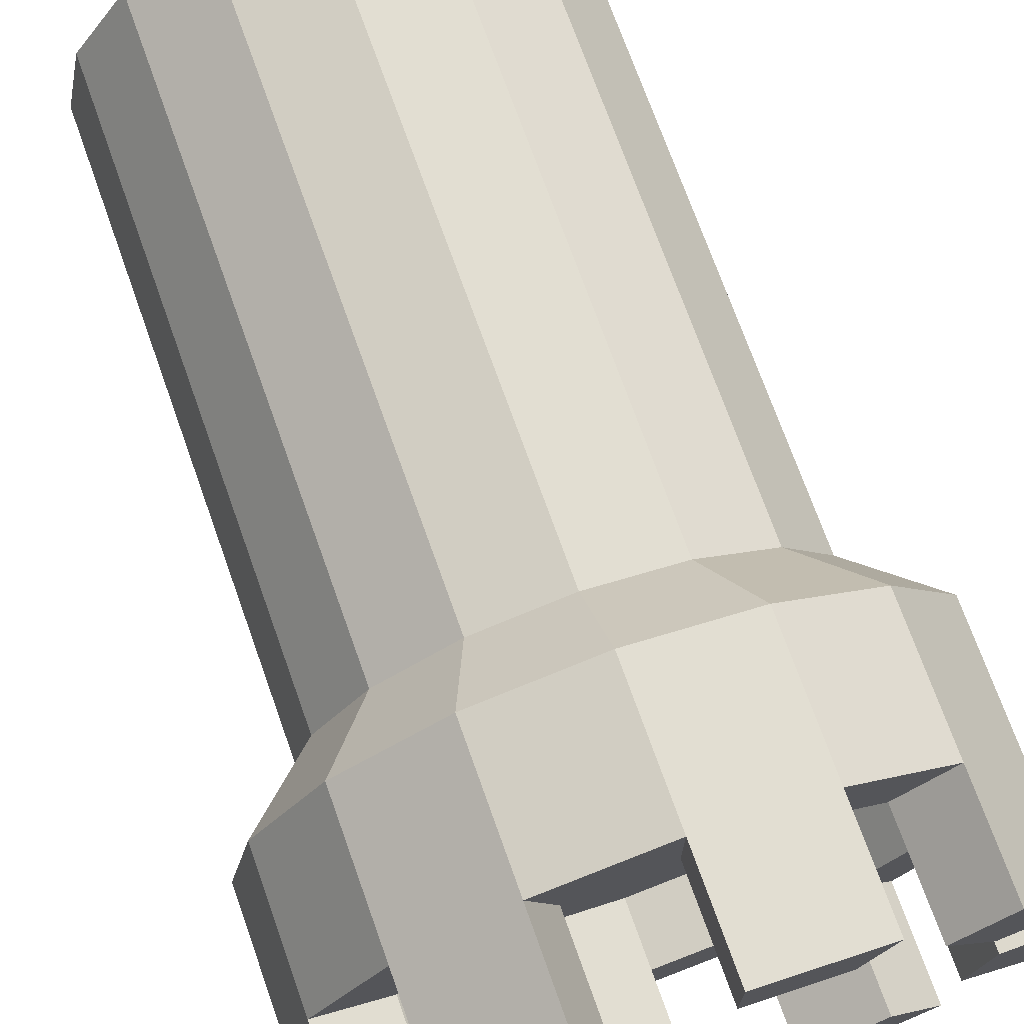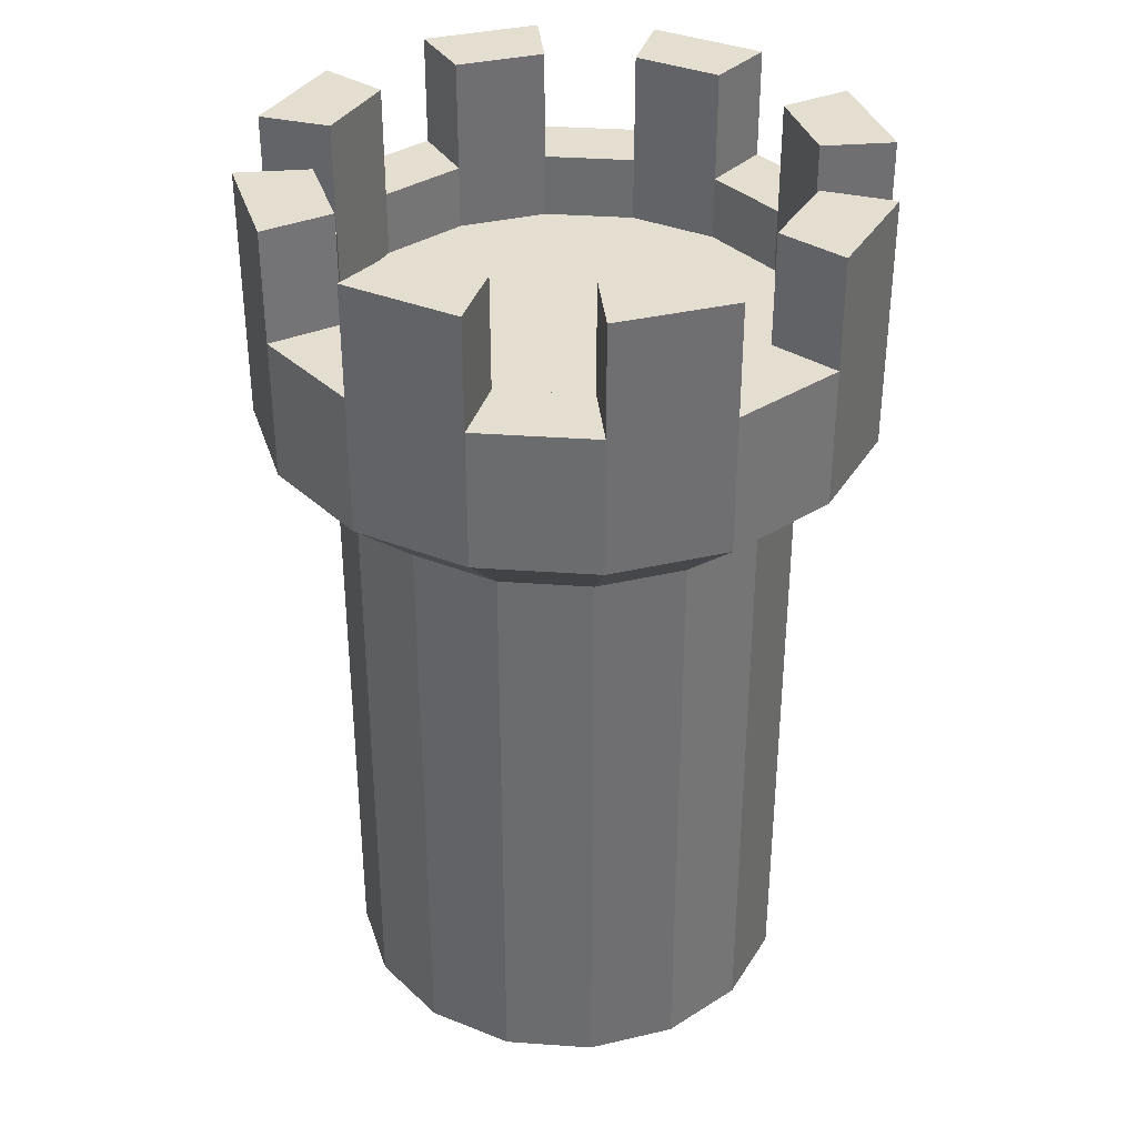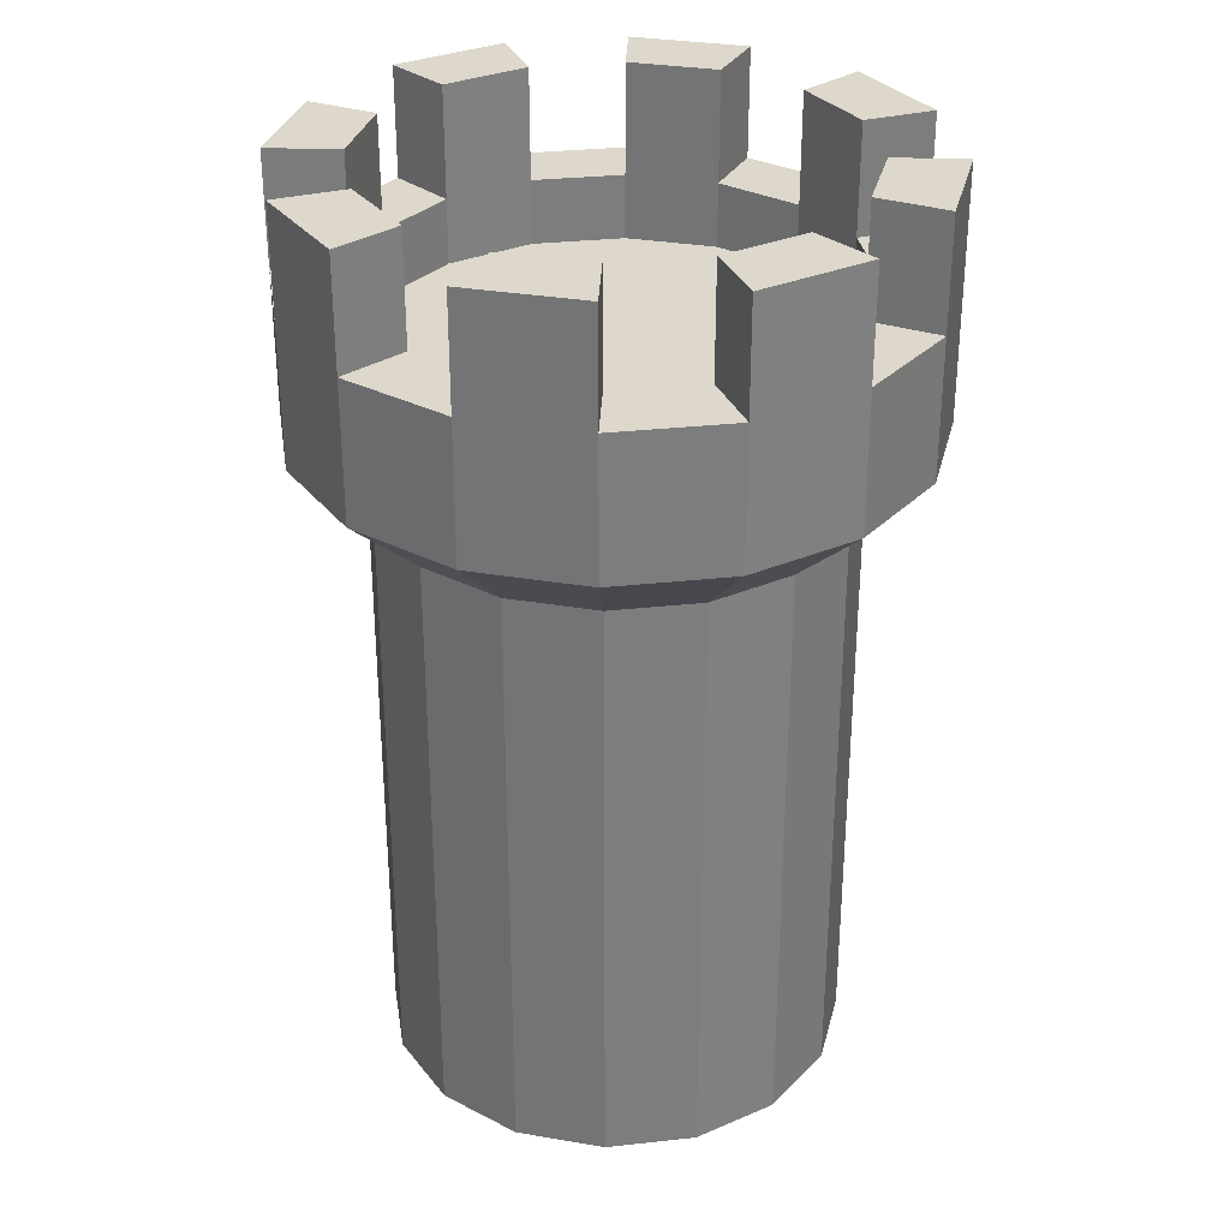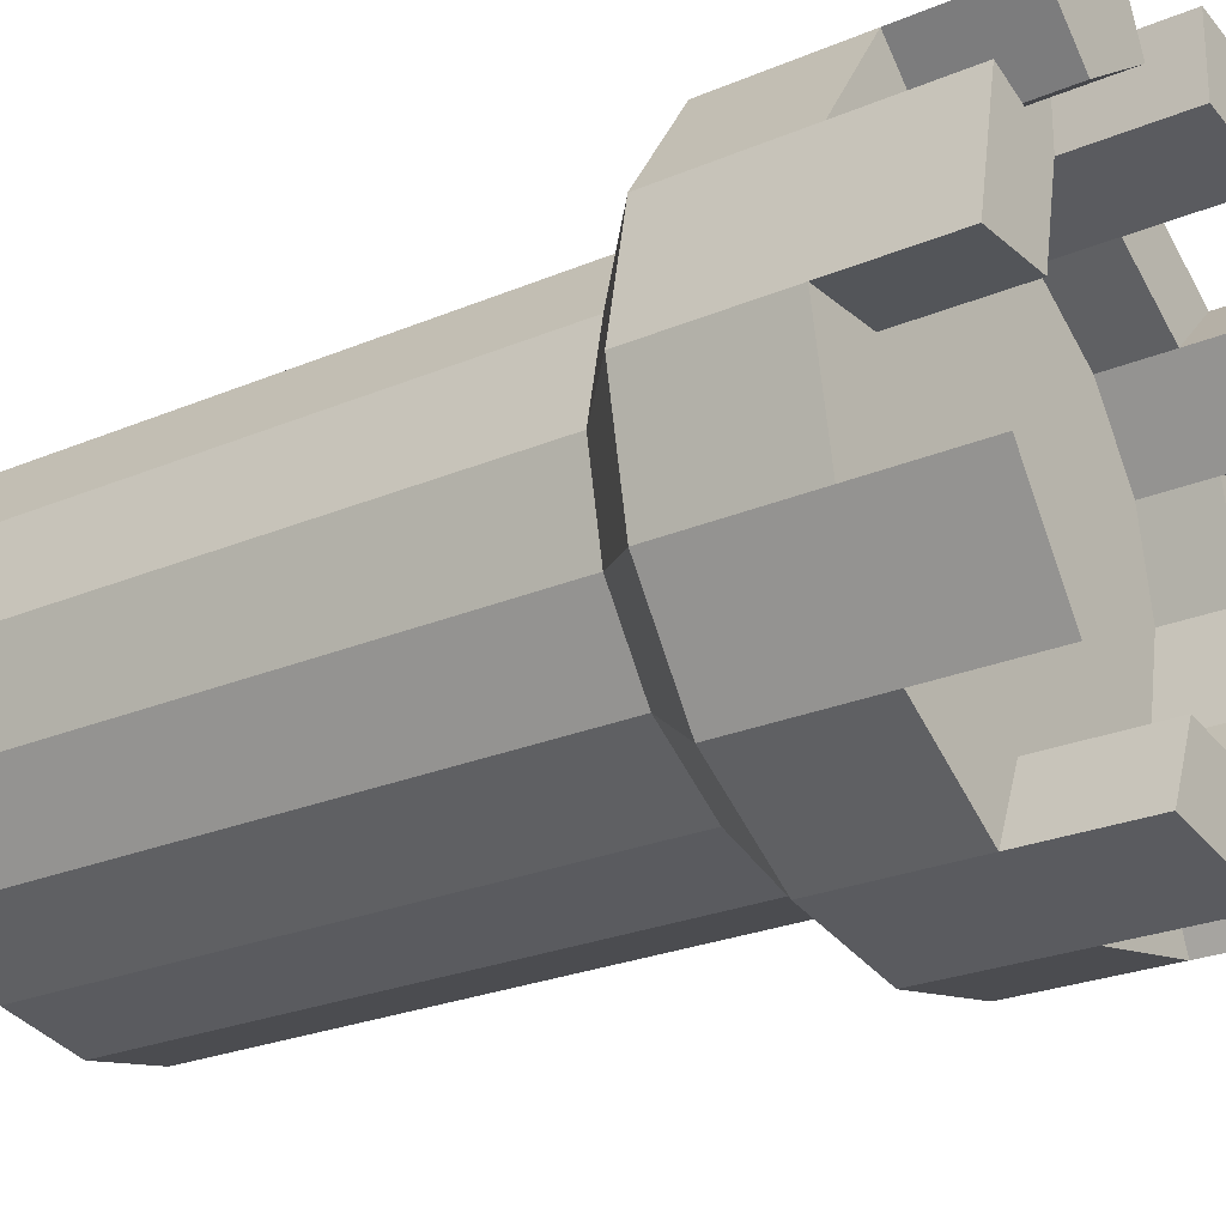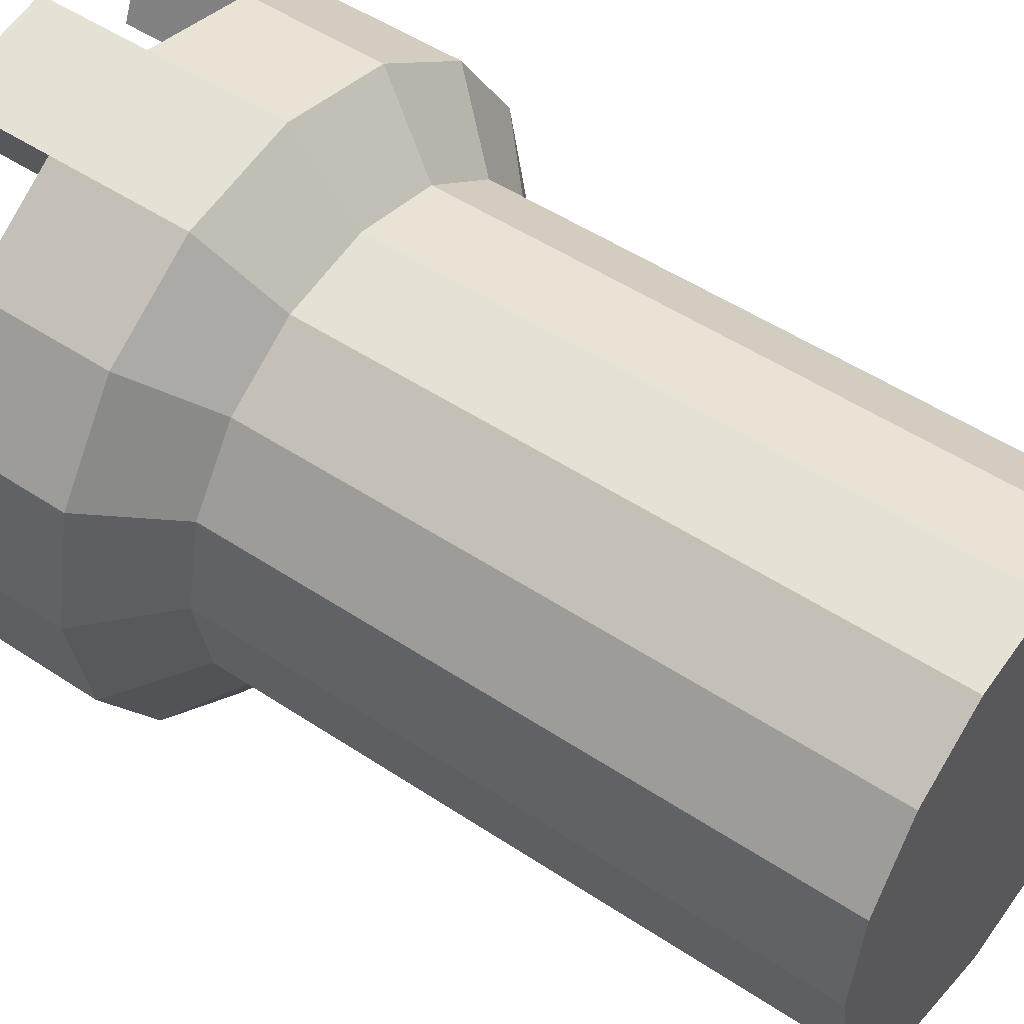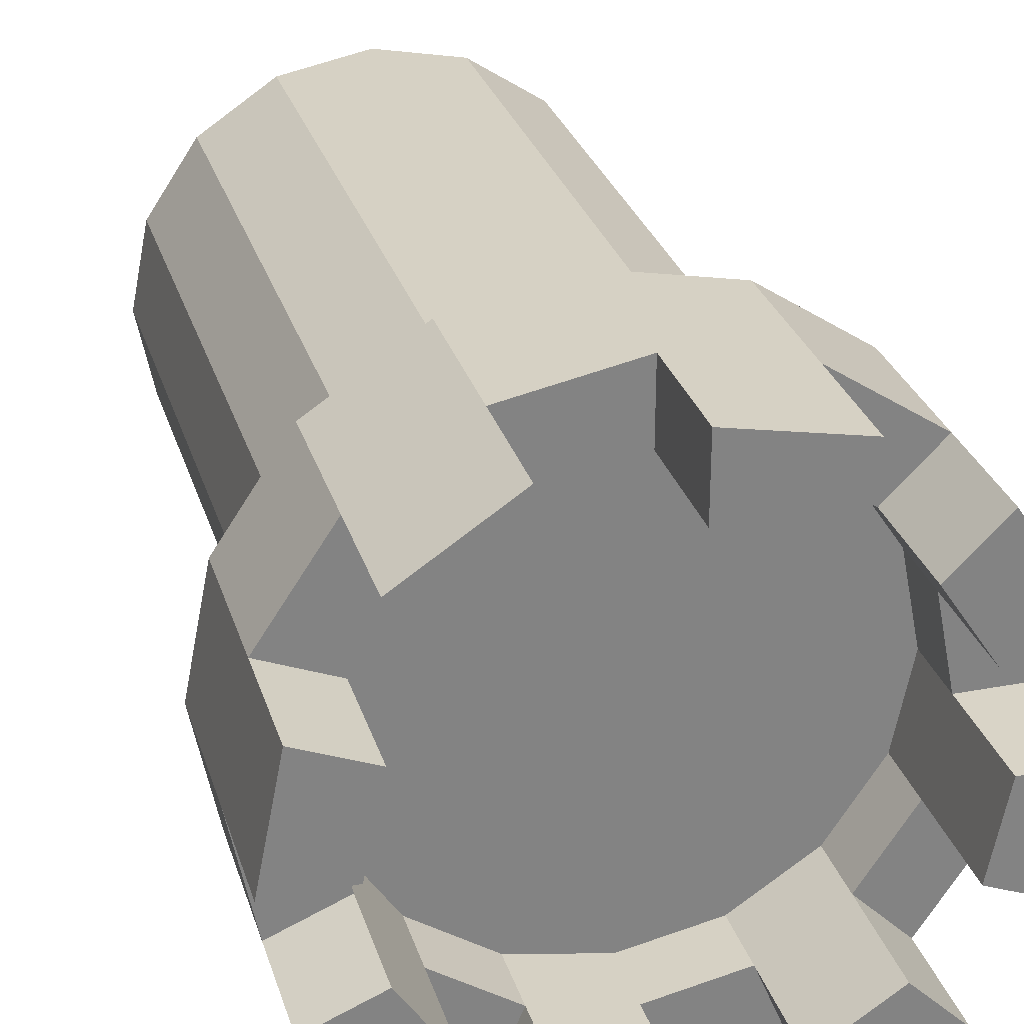
<metadata>
{"format":"obj","ext":"obj","renderer":"f3d","projection":"perspective","resolution":1024,"background":"white","views":[{"elev":71.9,"azim":160.4,"up":"+Z"},{"elev":35.7,"azim":-118.4,"up":"+Y"},{"elev":31.3,"azim":47.4,"up":"+Y"},{"elev":-24.2,"azim":125.4,"up":"+Z"},{"elev":49.4,"azim":-53.5,"up":"+Z"},{"elev":28.8,"azim":164.2,"up":"+Z"}]}
</metadata>
<code>
o Cylinder
v -1e-06 -0.2019 -9.188
v -1e-06 32.32 -9.312
v 3.516 -0.2019 -8.488
v 3.564 32.32 -8.603
v 6.497 -0.2019 -6.497
v 6.585 32.32 -6.585
v 8.488 -0.2019 -3.516
v 8.603 32.32 -3.564
v 9.188 -0.2019 -4e-06
v 9.312 32.32 2e-06
v 8.488 -0.2019 3.516
v 8.603 32.32 3.564
v 6.497 -0.2019 6.497
v 6.585 32.32 6.585
v 3.516 -0.2019 8.488
v 3.564 32.32 8.603
v 1e-06 -0.2019 9.188
v 1e-06 32.32 9.312
v -3.516 -0.2019 8.488
v -3.564 32.32 8.603
v -6.497 -0.2019 6.497
v -6.585 32.32 6.585
v -8.488 -0.2019 3.516
v -8.603 32.32 3.564
v -9.188 -0.2019 -5e-06
v -9.312 32.32 1e-06
v -8.488 -0.2019 -3.516
v -8.603 32.32 -3.564
v -6.497 -0.2019 -6.497
v -6.585 32.32 -6.585
v -3.516 -0.2019 -8.488
v -3.564 32.32 -8.603
v 4.674 32.32 -11.28
v -1e-06 32.32 -12.21
v 8.637 32.32 -8.637
v 11.28 32.32 -4.674
v 12.21 32.32 2e-06
v 11.28 32.32 4.674
v 8.637 32.32 8.637
v 4.674 32.32 11.28
v 1e-06 32.32 12.21
v -4.674 32.32 11.28
v -8.637 32.32 8.637
v -11.28 32.32 4.674
v -12.21 32.32 1e-06
v -11.28 32.32 -4.674
v -8.637 32.32 -8.637
v -4.674 32.32 -11.28
v 4.674 36.78 -11.28
v -1e-06 36.78 -12.21
v 11.28 36.78 -4.674
v 8.637 36.78 -8.637
v 11.28 36.78 4.674
v 12.21 36.78 3e-06
v 4.674 36.78 11.28
v 8.637 36.78 8.637
v -4.674 36.78 11.28
v 1e-06 36.78 12.21
v -11.28 36.78 4.674
v -8.637 36.78 8.637
v -11.28 36.78 -4.674
v -12.21 36.78 2e-06
v -4.674 36.78 -11.28
v -8.637 36.78 -8.637
v 3.564 36.78 -8.603
v -1e-06 36.78 -9.312
v 8.603 36.78 -3.564
v 6.585 36.78 -6.585
v 8.603 36.78 3.564
v 9.312 36.78 3e-06
v 3.564 36.78 8.603
v 6.585 36.78 6.585
v -3.564 36.78 8.603
v 1e-06 36.78 9.312
v -8.603 36.78 3.564
v -6.585 36.78 6.585
v -8.603 36.78 -3.564
v -9.312 36.78 2e-06
v -3.564 36.78 -8.603
v -6.585 36.78 -6.585
v -1e-06 26.74 -12.21
v 4.674 26.74 -11.28
v 8.637 26.74 -8.637
v 11.28 26.74 -4.674
v 12.21 26.74 1e-06
v 11.28 26.74 4.674
v 8.637 26.74 8.637
v 4.674 26.74 11.28
v 1e-06 26.74 12.21
v -4.674 26.74 11.28
v -8.637 26.74 8.637
v -11.28 26.74 4.674
v -12.21 26.74 0
v -11.28 26.74 -4.674
v -8.637 26.74 -8.637
v -4.674 26.74 -11.28
v 3.516 24.03 -8.488
v 6.497 24.03 -6.497
v 8.488 24.03 -3.516
v 9.188 24.03 0
v 8.488 24.03 3.516
v 6.497 24.03 6.497
v 3.516 24.03 8.488
v 1e-06 24.03 9.188
v -3.516 24.03 8.488
v -6.497 24.03 6.497
v -8.488 24.03 3.516
v -9.188 24.03 -0
v -8.488 24.03 -3.516
v -6.497 24.03 -6.497
v -3.516 24.03 -8.488
v -1e-06 24.03 -9.188
v 3.564 29.72 -8.603
v -1e-06 29.72 -9.312
v 6.585 29.72 -6.585
v 8.603 29.72 -3.564
v 9.312 29.72 2e-06
v 8.603 29.72 3.564
v 6.585 29.72 6.585
v 3.564 29.72 8.603
v 1e-06 29.72 9.312
v -3.564 29.72 8.603
v -6.585 29.72 6.585
v -8.603 29.72 3.564
v -9.312 29.72 1e-06
v -8.603 29.72 -3.564
v -6.585 29.72 -6.585
v -3.564 29.72 -8.603
f 81 34 33 82
f 82 33 35 83
f 83 35 36 84
f 84 36 37 85
f 85 37 38 86
f 86 38 39 87
f 87 39 40 88
f 88 40 41 89
f 89 41 42 90
f 90 42 43 91
f 91 43 44 92
f 92 44 45 93
f 93 45 46 94
f 94 46 47 95
f 18 16 120 121
f 95 47 48 96
f 96 48 34 81
f 1 3 5 7 9 11 13 15 17 19 21 23 25 27 29 31
f 32 48 63 79
f 4 6 35 33
f 10 12 69 70
f 8 10 37 36
f 4 33 49 65
f 12 14 39 38
f 46 45 62 61
f 16 18 41 40
f 47 30 80 64
f 20 22 43 42
f 34 2 66 50
f 24 26 45 44
f 28 46 61 77
f 28 30 47 46
f 6 8 67 68
f 32 2 34 48
f 66 65 49 50
f 68 67 51 52
f 70 69 53 54
f 72 71 55 56
f 74 73 57 58
f 76 75 59 60
f 78 77 61 62
f 80 79 63 64
f 35 6 68 52
f 42 41 58 57
f 8 36 51 67
f 14 16 71 72
f 38 37 54 53
f 37 10 70 54
f 33 34 50 49
f 12 38 53 69
f 18 20 73 74
f 39 14 72 56
f 48 47 64 63
f 16 40 55 71
f 22 24 75 76
f 41 18 74 58
f 44 43 60 59
f 20 42 57 73
f 26 28 77 78
f 40 39 56 55
f 43 22 76 60
f 2 4 65 66
f 24 44 59 75
f 36 35 52 51
f 30 32 79 80
f 45 26 78 62
f 111 96 81 112
f 110 95 96 111
f 109 94 95 110
f 108 93 94 109
f 107 92 93 108
f 106 91 92 107
f 105 90 91 106
f 104 89 90 105
f 103 88 89 104
f 102 87 88 103
f 101 86 87 102
f 100 85 86 101
f 99 84 85 100
f 98 83 84 99
f 97 82 83 98
f 112 81 82 97
f 113 114 128 127 126 125 124 123 122 121 120 119 118 117 116 115
f 4 2 114 113
f 2 32 128 114
f 20 18 121 122
f 6 4 113 115
f 22 20 122 123
f 8 6 115 116
f 24 22 123 124
f 10 8 116 117
f 26 24 124 125
f 12 10 117 118
f 28 26 125 126
f 14 12 118 119
f 30 28 126 127
f 16 14 119 120
f 32 30 127 128
f 31 111 112 1
f 29 110 111 31
f 27 109 110 29
f 25 108 109 27
f 23 107 108 25
f 21 106 107 23
f 19 105 106 21
f 17 104 105 19
f 15 103 104 17
f 13 102 103 15
f 11 101 102 13
f 9 100 101 11
f 7 99 100 9
f 5 98 99 7
f 3 97 98 5
f 1 112 97 3

</code>
